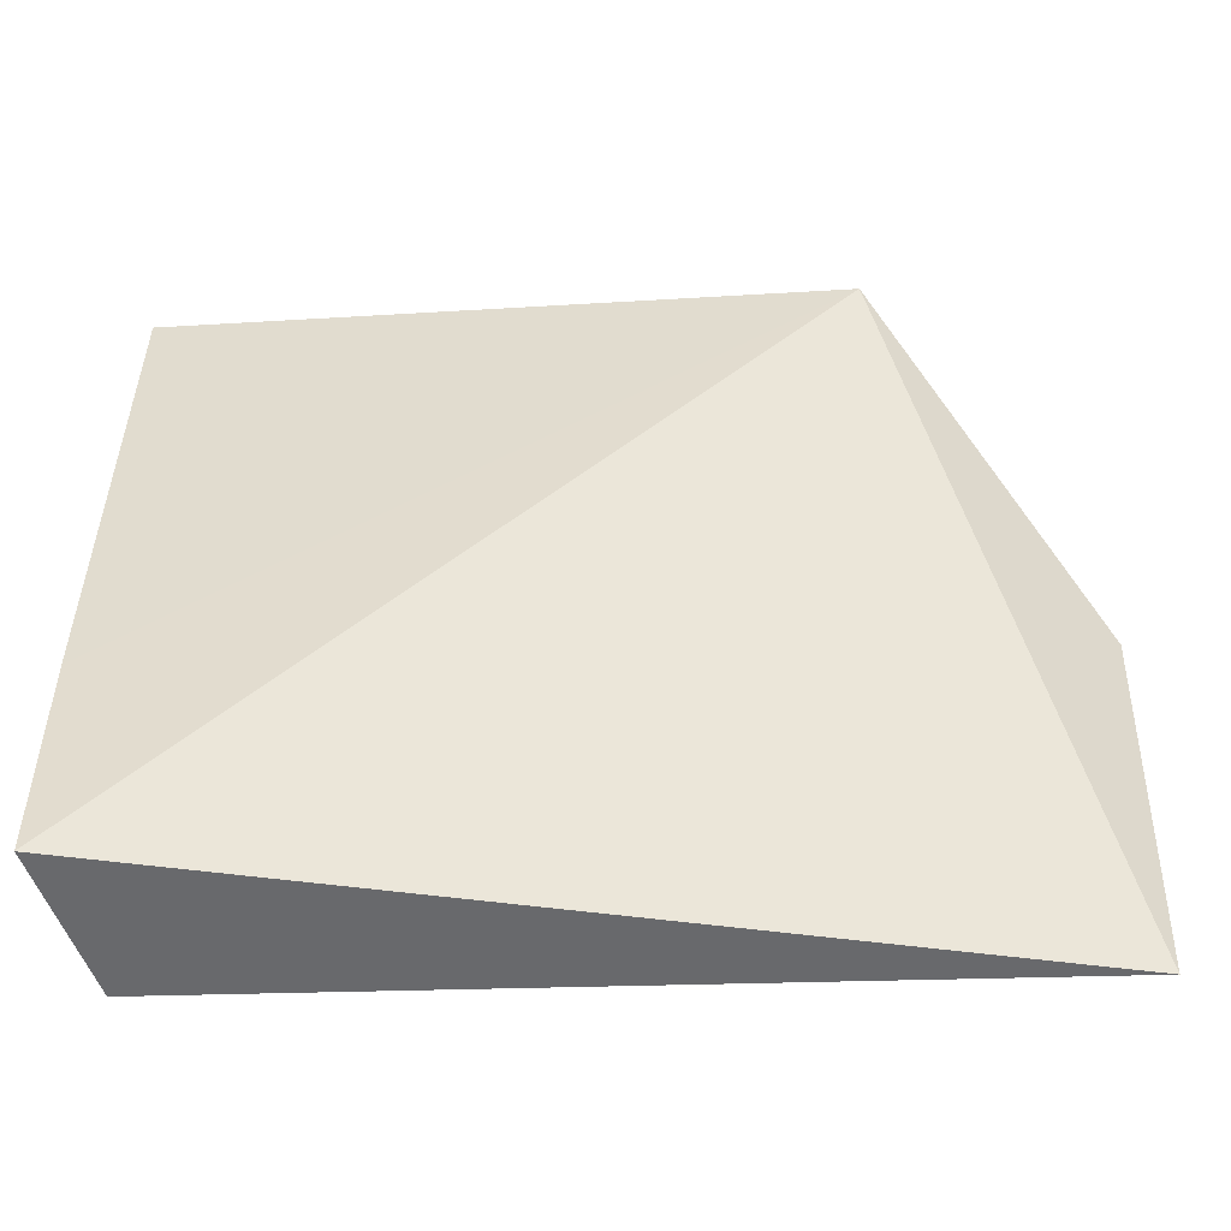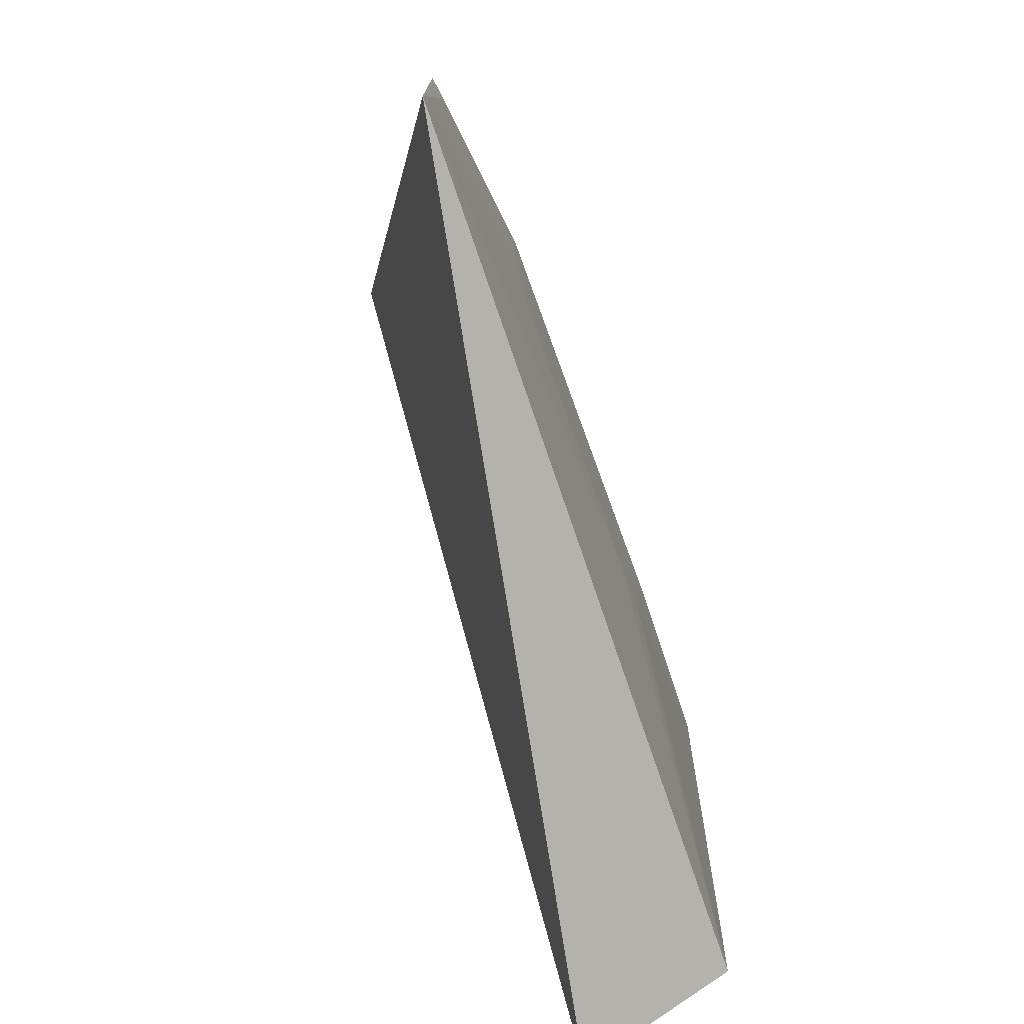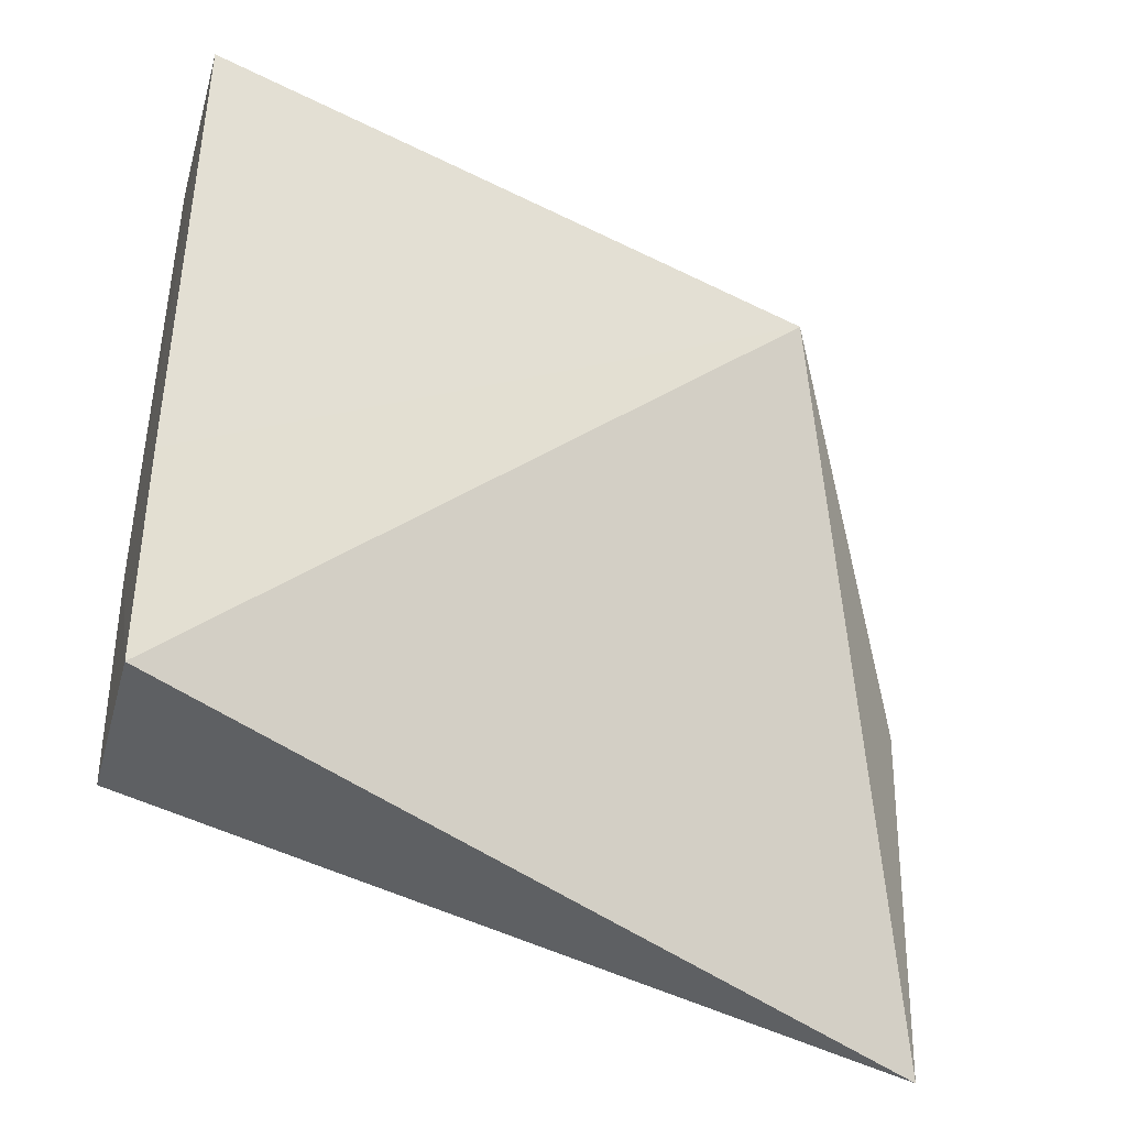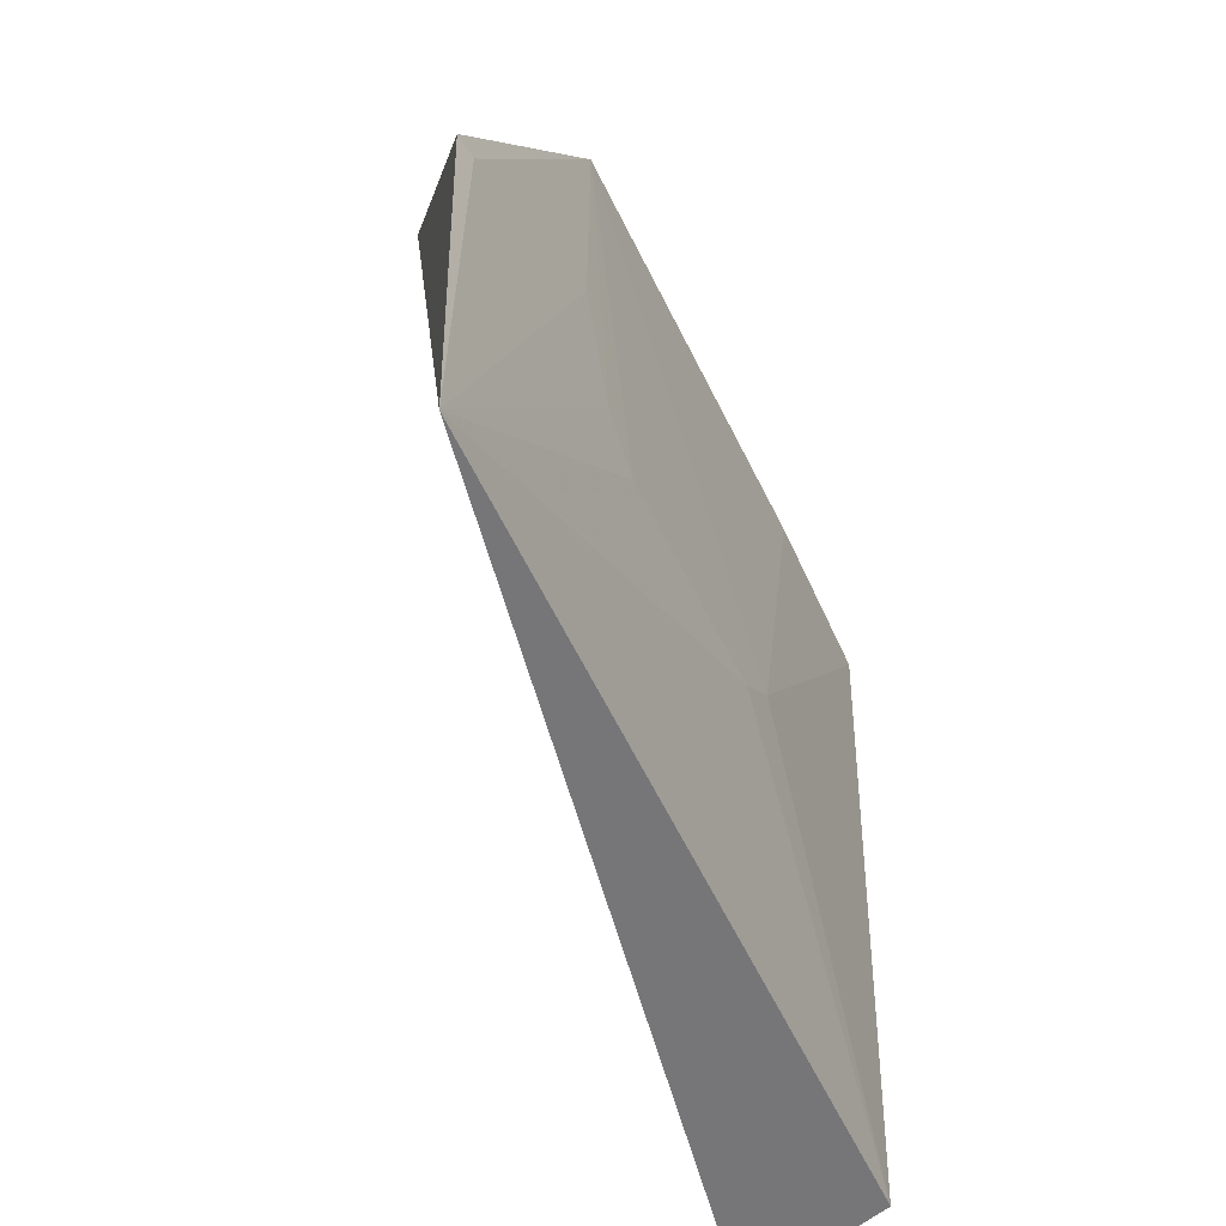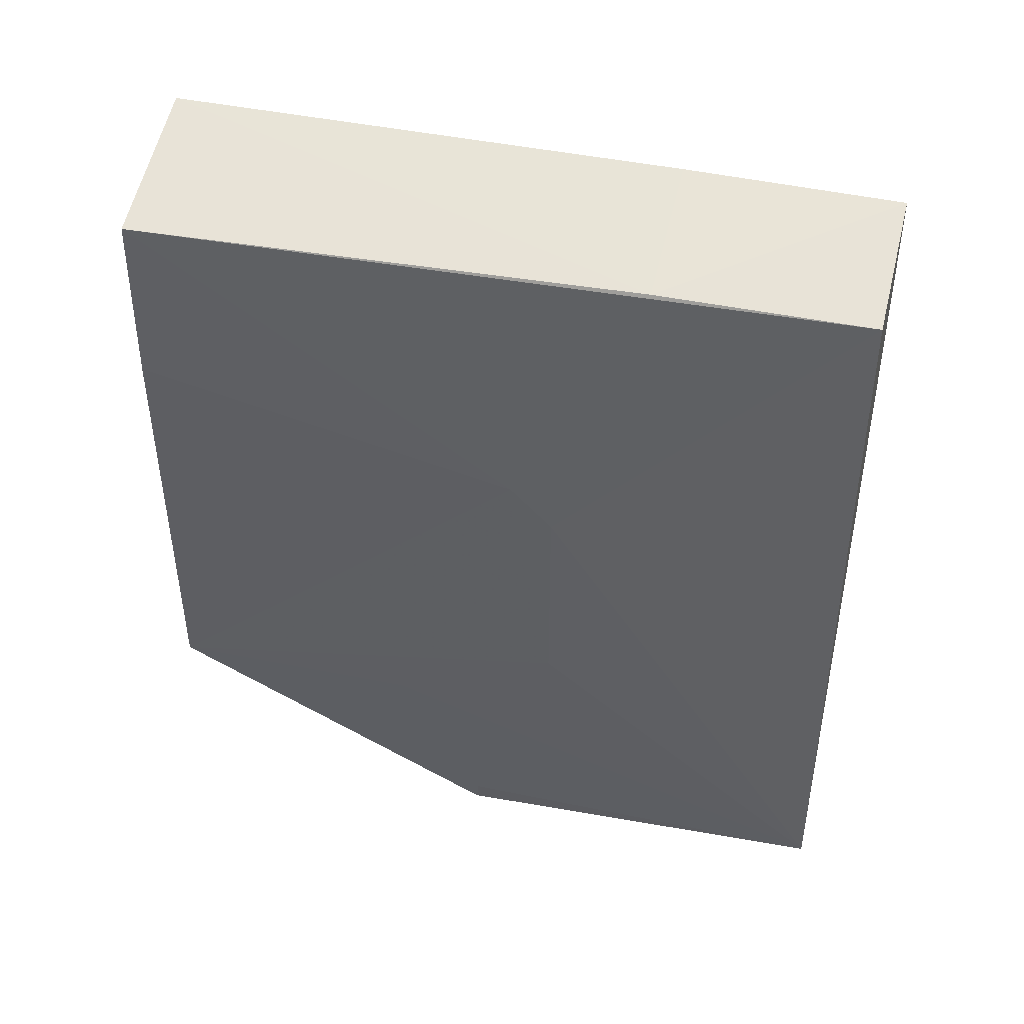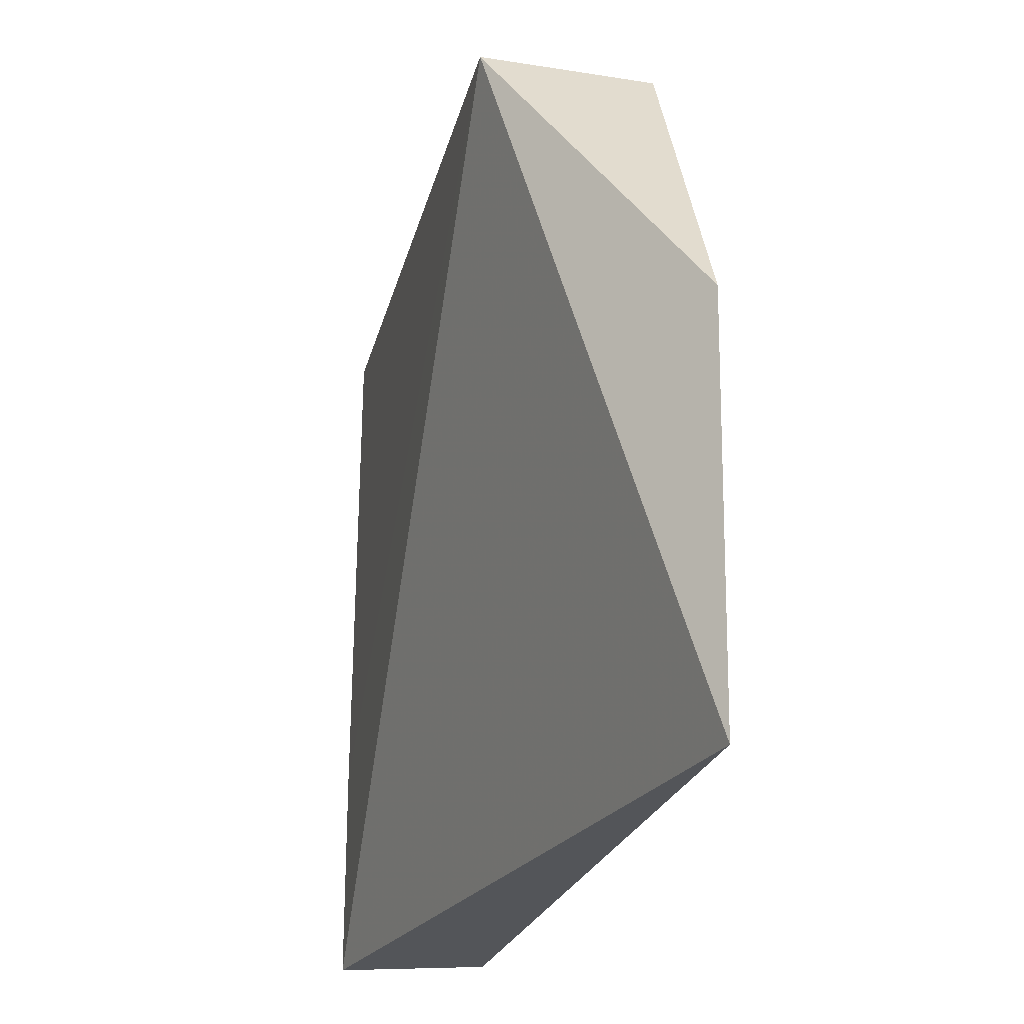
<metadata>
{"format":"obj","ext":"obj","renderer":"f3d","projection":"perspective","resolution":1024,"background":"white","views":[{"elev":-53.9,"azim":-86.7,"up":"+Z"},{"elev":-79.4,"azim":20.3,"up":"+Z"},{"elev":-43.2,"azim":-120.9,"up":"+Z"},{"elev":-56.7,"azim":25.8,"up":"+Z"},{"elev":44.7,"azim":103.6,"up":"+Y"},{"elev":-24.9,"azim":-13.6,"up":"+Z"}]}
</metadata>
<code>
v 0.0429 0.02187 0.09041
v 0.04316 -0.003103 0.09041
v 0.04262 -0.01046 0.05979
v 0.03595 0.02343 0.05998
v 0.03597 -0.003182 0.09041
v 0.04196 0.02177 0.06009
v 0.0431 0.01116 0.07432
v 0.04312 0.01467 0.09044
v 0.0361 0.02371 0.09039
v 0.04263 -0.01121 0.0762
v 0.04216 0.02195 0.06898
v 0.04308 0.000436 0.07254
v 0.04307 0.009322 0.07254
v 0.03596 0.02357 0.06893
v 0.04275 -0.01029 0.07608
v 0.04308 -0.003093 0.07968
v 0.04308 -0.001354 0.07433
f 5 4 3
f 6 3 4
f 7 6 1
f 8 5 2
f 8 7 1
f 8 2 7
f 9 8 1
f 9 5 8
f 10 5 3
f 10 2 5
f 11 6 4
f 11 1 6
f 11 9 1
f 12 7 2
f 13 3 6
f 13 6 7
f 13 12 3
f 13 7 12
f 14 4 5
f 14 5 9
f 14 11 4
f 14 9 11
f 15 10 3
f 15 2 10
f 16 15 3
f 16 2 15
f 17 12 2
f 17 2 16
f 17 16 3
f 17 3 12

</code>
